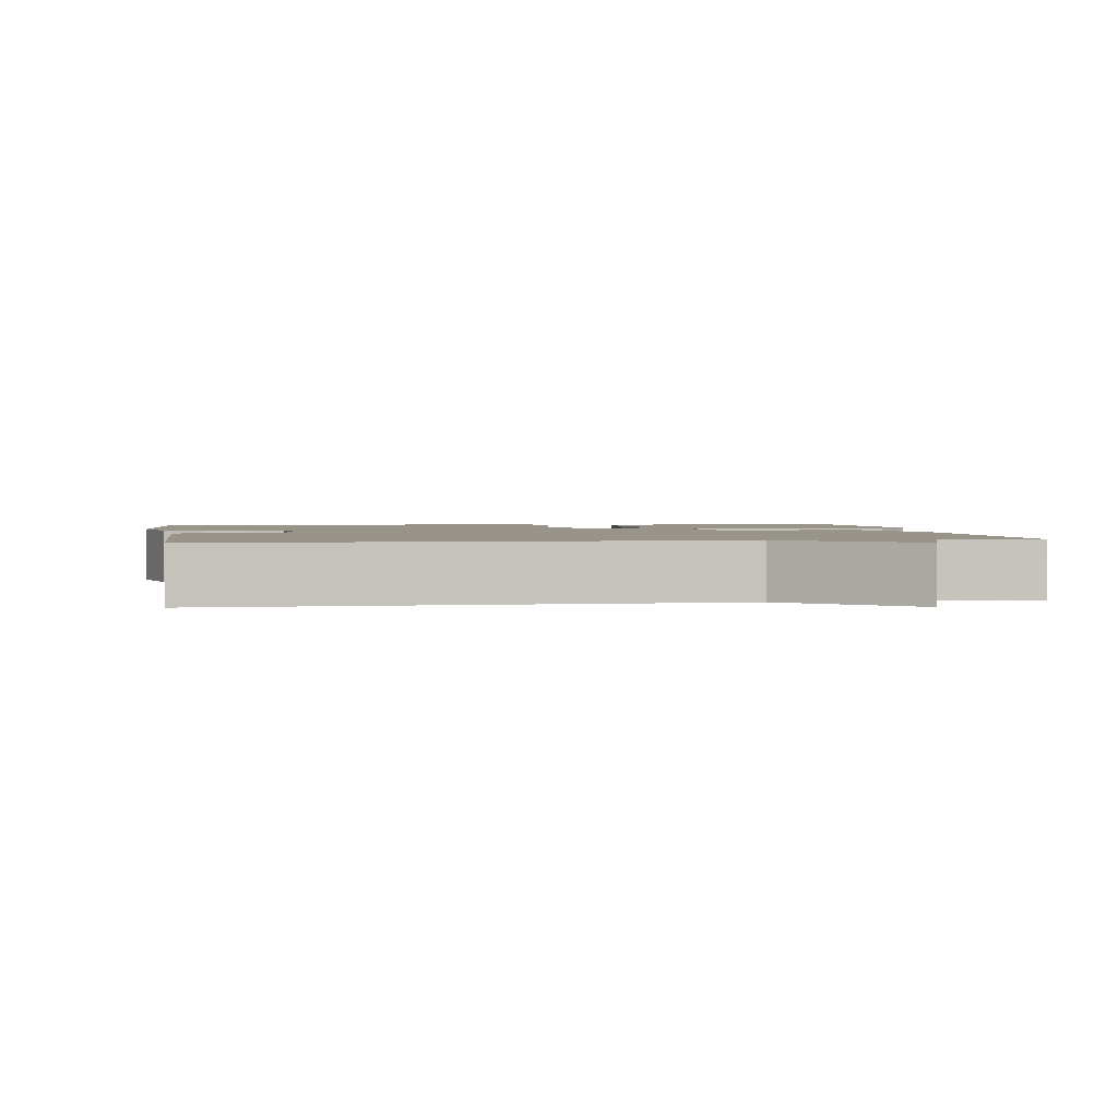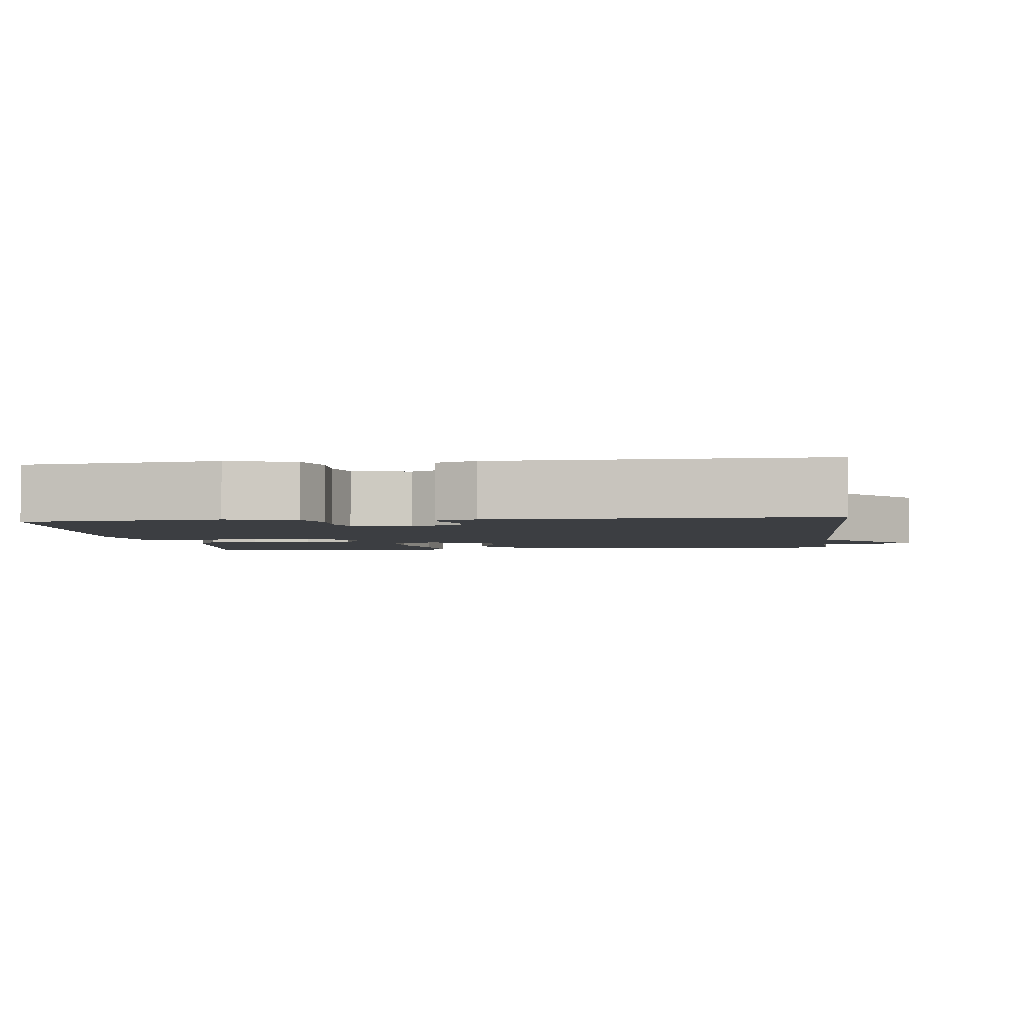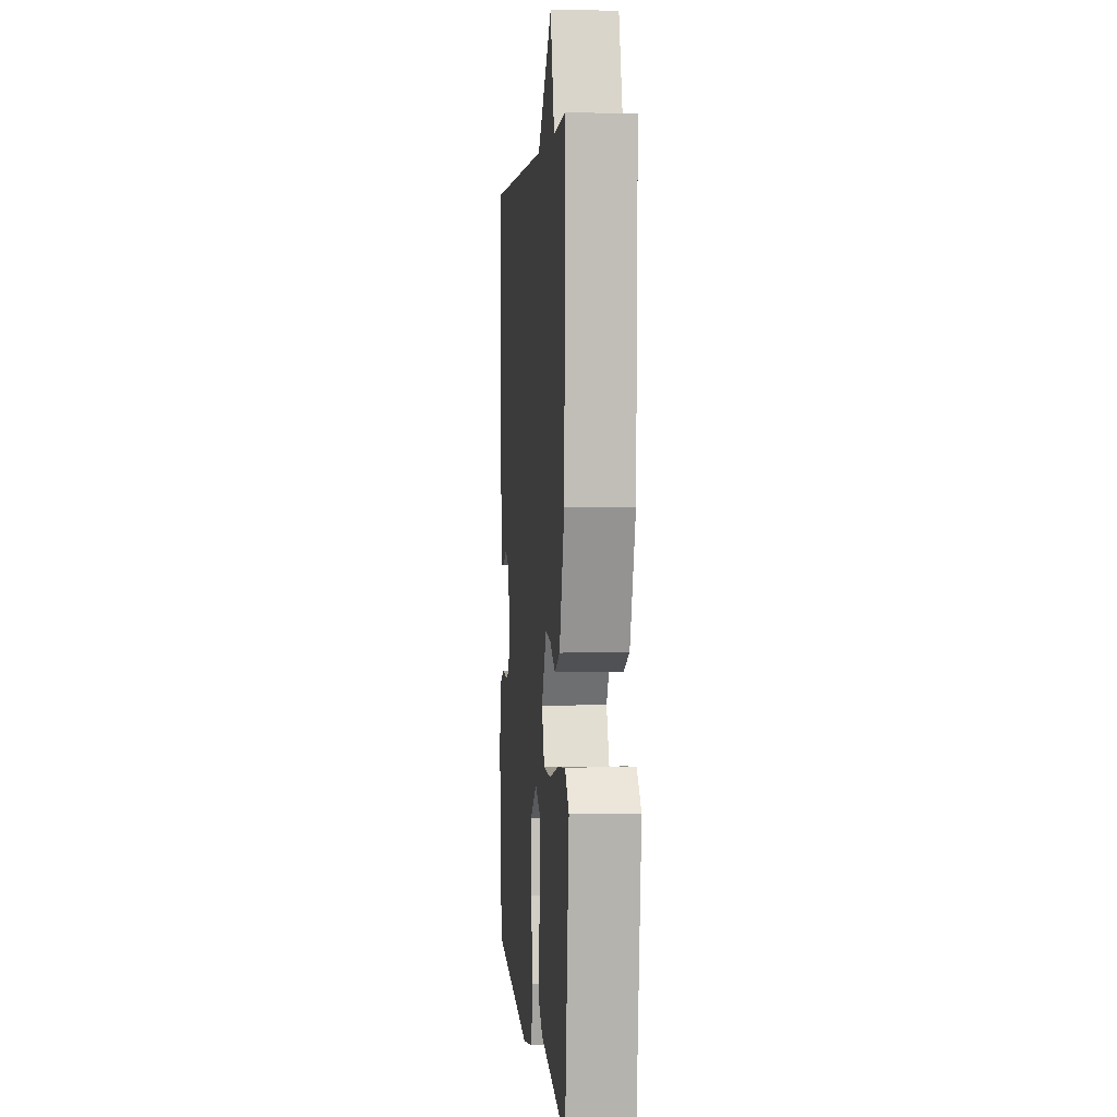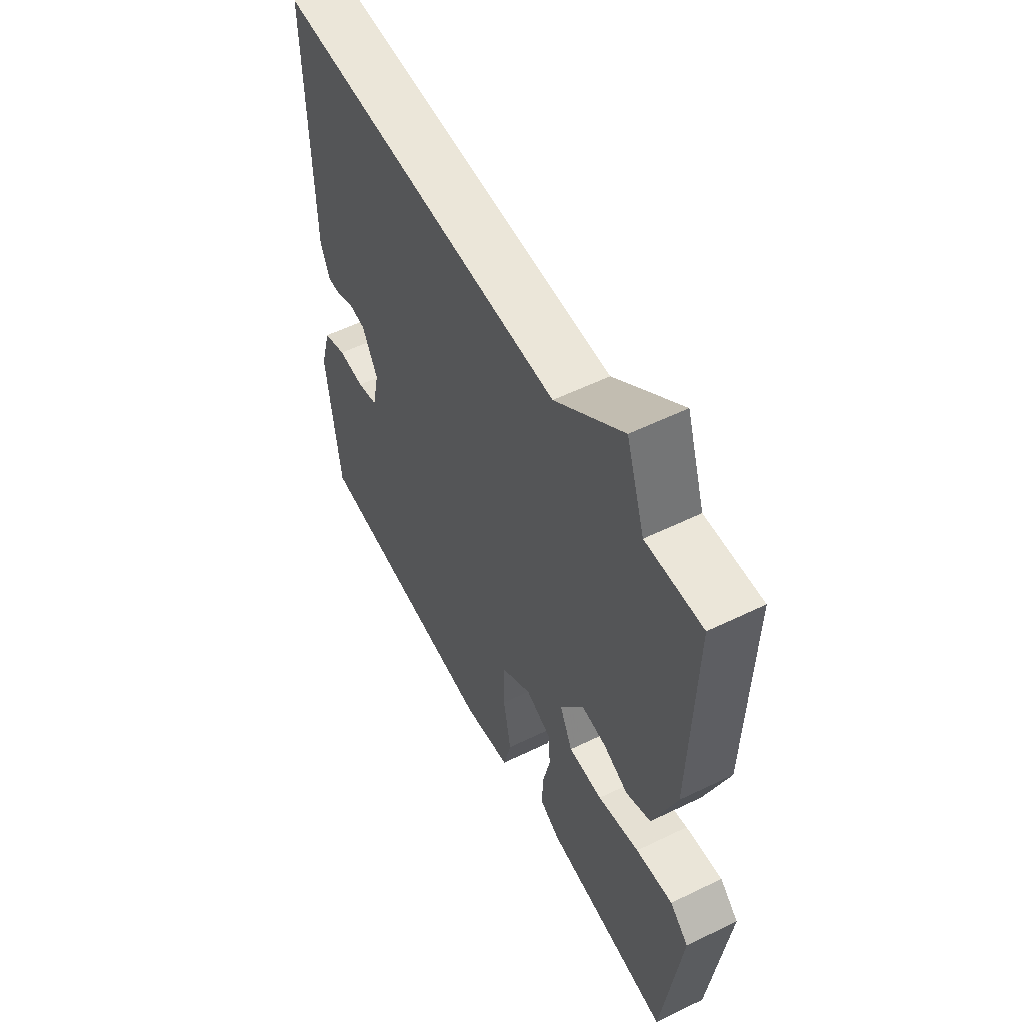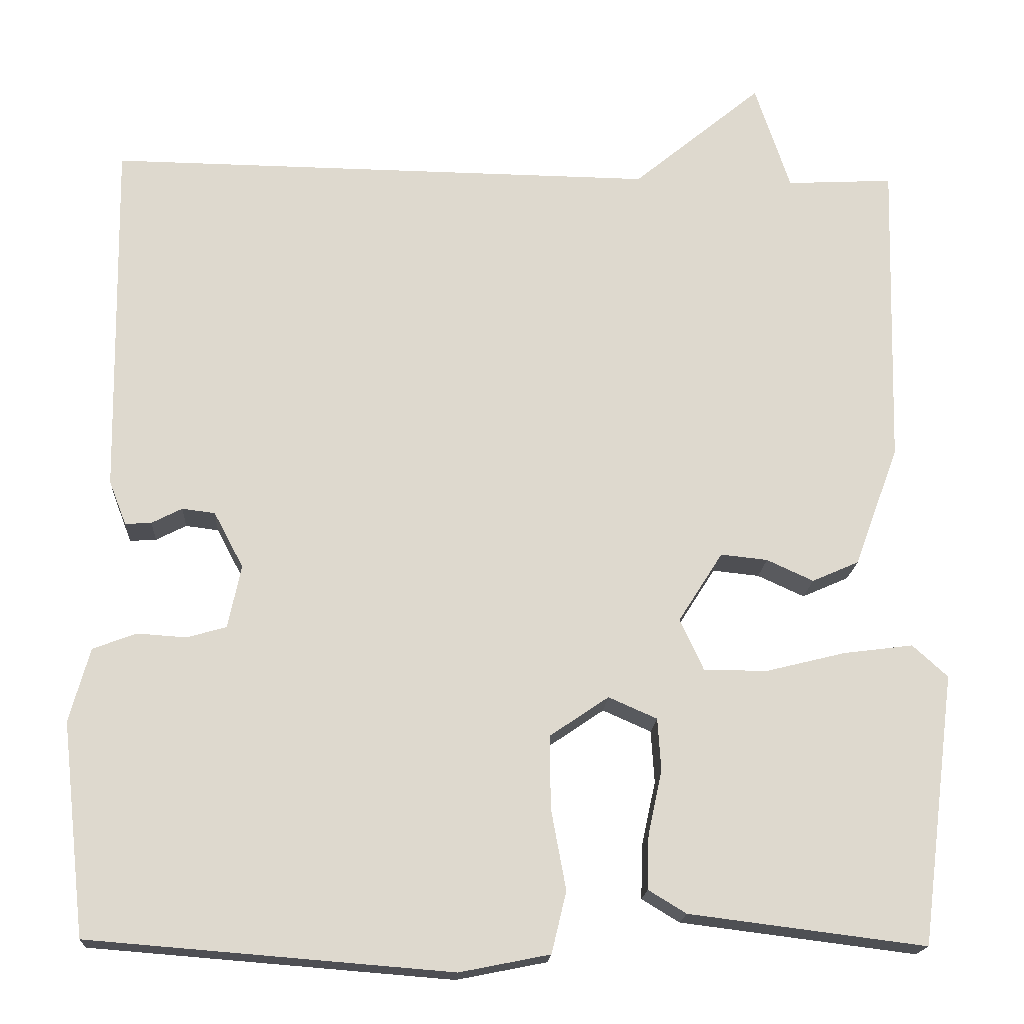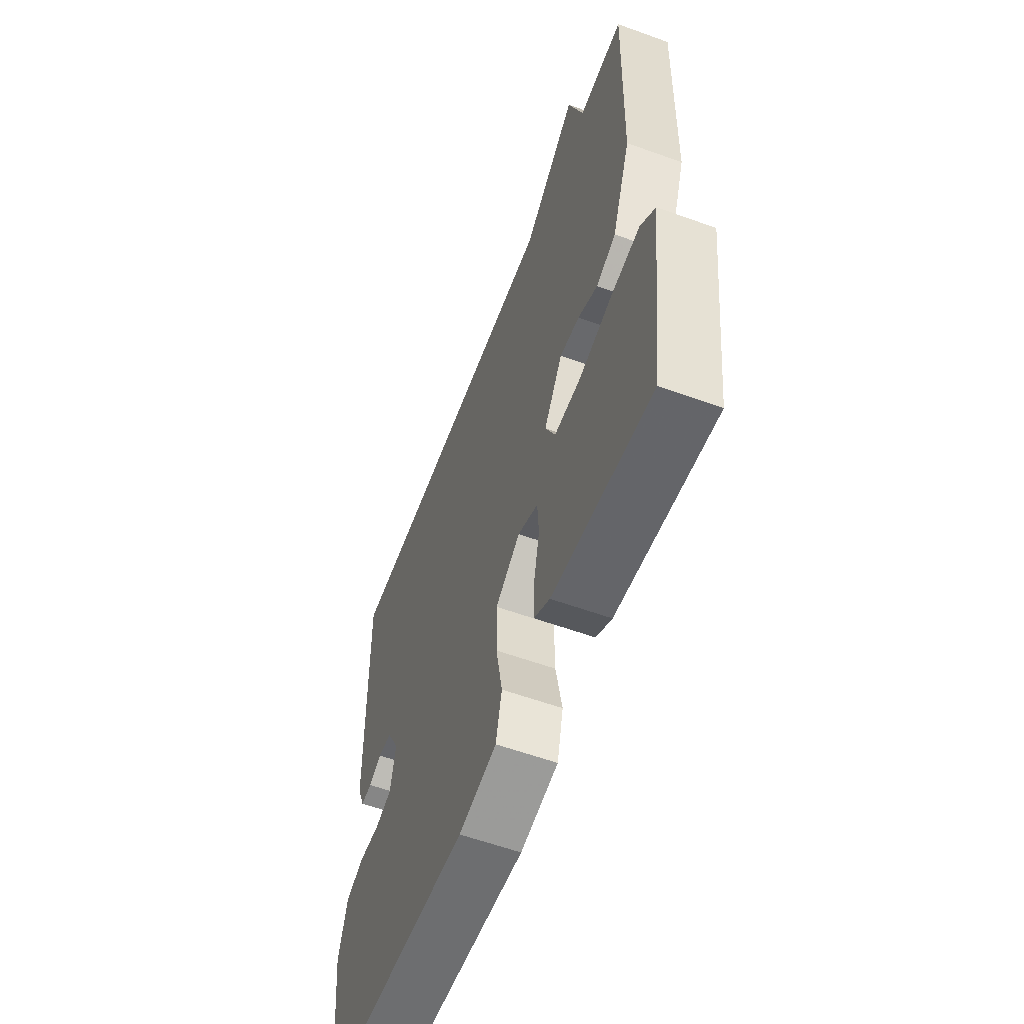
<metadata>
{"format":"obj","ext":"obj","renderer":"f3d","projection":"perspective","resolution":1024,"background":"white","views":[{"elev":1.9,"azim":-9.3,"up":"+Y"},{"elev":-3.0,"azim":-83.1,"up":"+Y"},{"elev":3.3,"azim":85.2,"up":"+Z"},{"elev":55.7,"azim":62.9,"up":"+Z"},{"elev":-18.0,"azim":-3.4,"up":"+Z"},{"elev":-58.6,"azim":69.5,"up":"+Z"}]}
</metadata>
<code>
v -0.5 0.07 0.5
v 0.17 0.07 0.493
v 0.327 0.07 0.623
v 0.37 0.07 0.493
v 0.5 0.07 0.5
v 0.49 0.07 0.122
v 0.436 0.07 -0.025
v 0.379 0.07 -0.05
v 0.322 0.07 -0.024
v 0.265 0.07 -0.018
v 0.211 0.07 -0.103
v 0.24 0.07 -0.166
v 0.318 0.07 -0.166
v 0.414 0.07 -0.142
v 0.499 0.07 -0.131
v 0.542 0.07 -0.17
v 0.5 0.07 -0.5
v 0.212 0.07 -0.464
v 0.166 0.07 -0.436
v 0.168 0.07 -0.37
v 0.185 0.07 -0.292
v 0.181 0.07 -0.228
v 0.122 0.07 -0.202
v 0.05 0.07 -0.251
v 0.051 0.07 -0.34
v 0.069 0.07 -0.438
v 0.051 0.07 -0.513
v -0.059 0.07 -0.535
v -0.5 0.07 -0.5
v -0.529 0.07 -0.241
v -0.504 0.07 -0.151
v -0.451 0.07 -0.131
v -0.391 0.07 -0.135
v -0.343 0.07 -0.121
v -0.327 0.07 -0.044
v -0.363 0.07 0.024
v -0.403 0.07 0.029
v -0.44 0.07 0.01
v -0.472 0.07 0.008
v -0.493 0.07 0.062
v -0.5 0 0.5
v 0.17 0 0.493
v 0.327 0 0.623
v 0.37 0 0.493
v 0.5 0 0.5
v 0.49 0 0.122
v 0.436 0 -0.025
v 0.379 0 -0.05
v 0.322 0 -0.024
v 0.265 0 -0.018
v 0.211 0 -0.103
v 0.24 0 -0.166
v 0.318 0 -0.166
v 0.414 0 -0.142
v 0.499 0 -0.131
v 0.542 0 -0.17
v 0.5 0 -0.5
v 0.212 0 -0.464
v 0.166 0 -0.436
v 0.168 0 -0.37
v 0.185 0 -0.292
v 0.181 0 -0.228
v 0.122 0 -0.202
v 0.05 0 -0.251
v 0.051 0 -0.34
v 0.069 0 -0.438
v 0.051 0 -0.513
v -0.059 0 -0.535
v -0.5 0 -0.5
v -0.529 0 -0.241
v -0.504 0 -0.151
v -0.451 0 -0.131
v -0.391 0 -0.135
v -0.343 0 -0.121
v -0.327 0 -0.044
v -0.363 0 0.024
v -0.403 0 0.029
v -0.44 0 0.01
v -0.472 0 0.008
v -0.493 0 0.062
f 40 1 2
f 39 40 2
f 38 39 2
f 37 38 2
f 36 37 2
f 2 3 4
f 36 2 4
f 35 36 4
f 4 5 6
f 35 4 6
f 34 35 6
f 31 32 33
f 30 31 33
f 29 30 33
f 28 29 33
f 27 28 33
f 26 27 33
f 25 26 33
f 24 25 33 34
f 23 24 34
f 19 20 21
f 18 19 21
f 17 18 21
f 16 17 21
f 15 16 21
f 14 15 21
f 13 14 21
f 12 13 21 22
f 11 12 22 23
f 6 7 8 9
f 6 9 10
f 34 6 10
f 10 11 23 34
f 42 41 80
f 42 80 79
f 42 79 78
f 42 78 77
f 42 77 76
f 44 43 42
f 44 42 76
f 44 76 75
f 46 45 44
f 46 44 75
f 46 75 74
f 73 72 71
f 73 71 70
f 73 70 69
f 73 69 68
f 73 68 67
f 73 67 66
f 73 66 65
f 74 73 65 64
f 74 64 63
f 61 60 59
f 61 59 58
f 61 58 57
f 61 57 56
f 61 56 55
f 61 55 54
f 61 54 53
f 62 61 53 52
f 63 62 52 51
f 49 48 47 46
f 50 49 46
f 50 46 74
f 74 63 51 50
f 1 41 42 2
f 2 42 43 3
f 3 43 44 4
f 4 44 45 5
f 5 45 46 6
f 6 46 47 7
f 7 47 48 8
f 8 48 49 9
f 9 49 50 10
f 10 50 51 11
f 11 51 52 12
f 12 52 53 13
f 13 53 54 14
f 14 54 55 15
f 15 55 56 16
f 16 56 57 17
f 17 57 58 18
f 18 58 59 19
f 19 59 60 20
f 20 60 61 21
f 21 61 62 22
f 22 62 63 23
f 23 63 64 24
f 24 64 65 25
f 25 65 66 26
f 26 66 67 27
f 27 67 68 28
f 28 68 69 29
f 29 69 70 30
f 30 70 71 31
f 31 71 72 32
f 32 72 73 33
f 33 73 74 34
f 34 74 75 35
f 35 75 76 36
f 36 76 77 37
f 37 77 78 38
f 38 78 79 39
f 39 79 80 40
f 40 80 41 1

</code>
